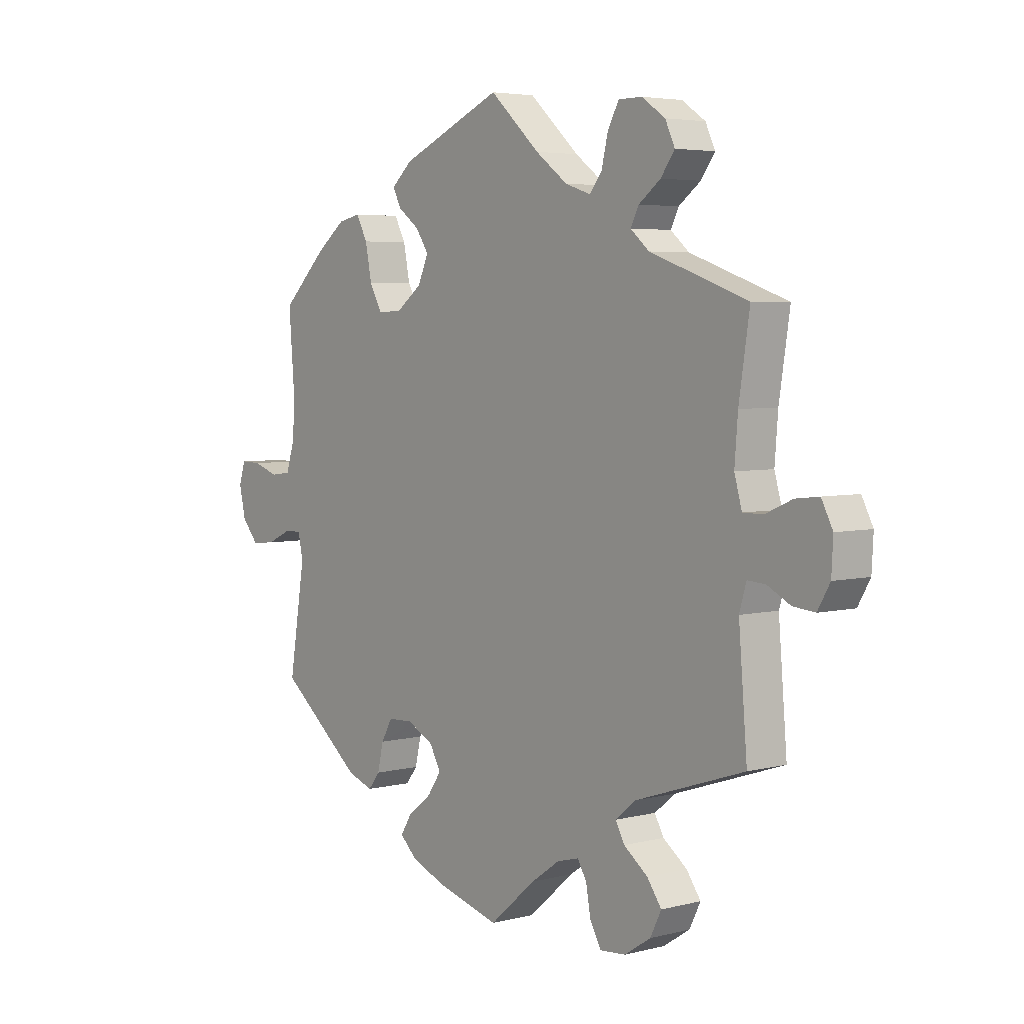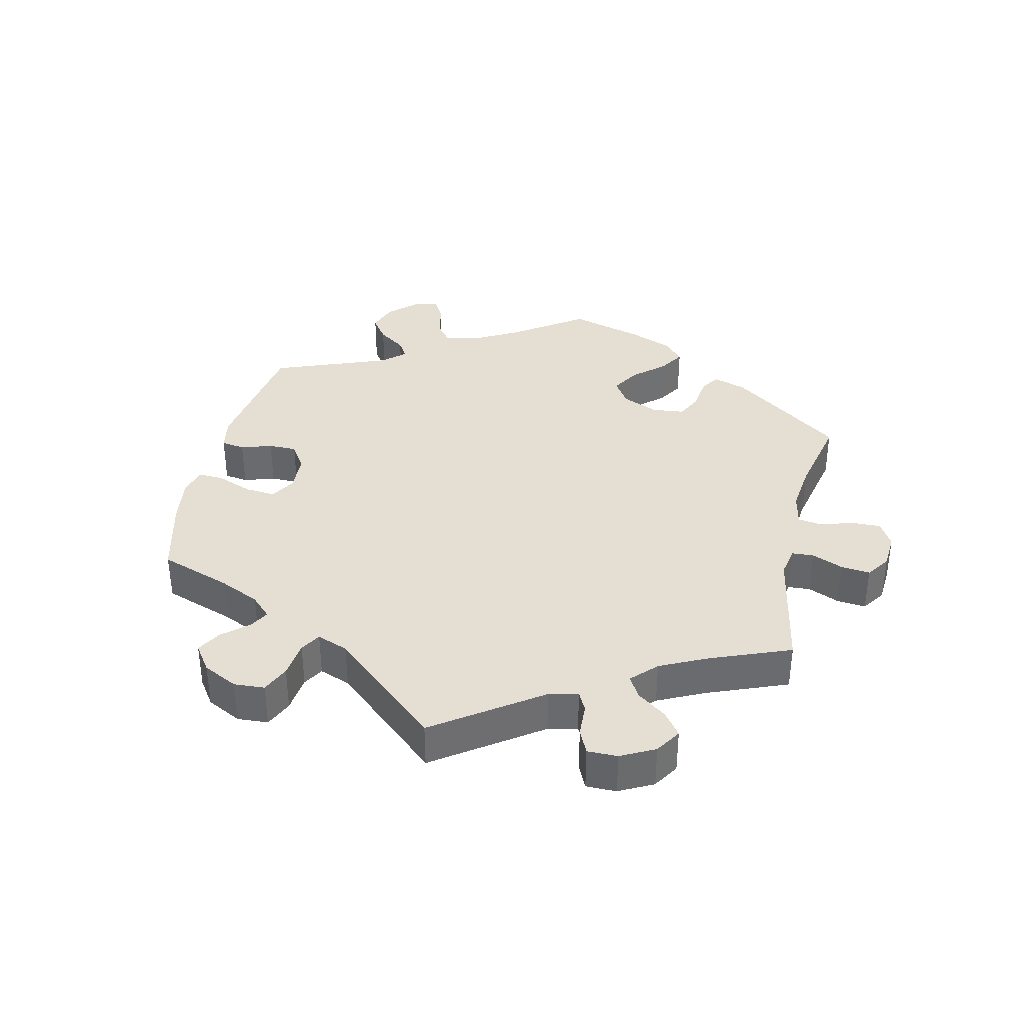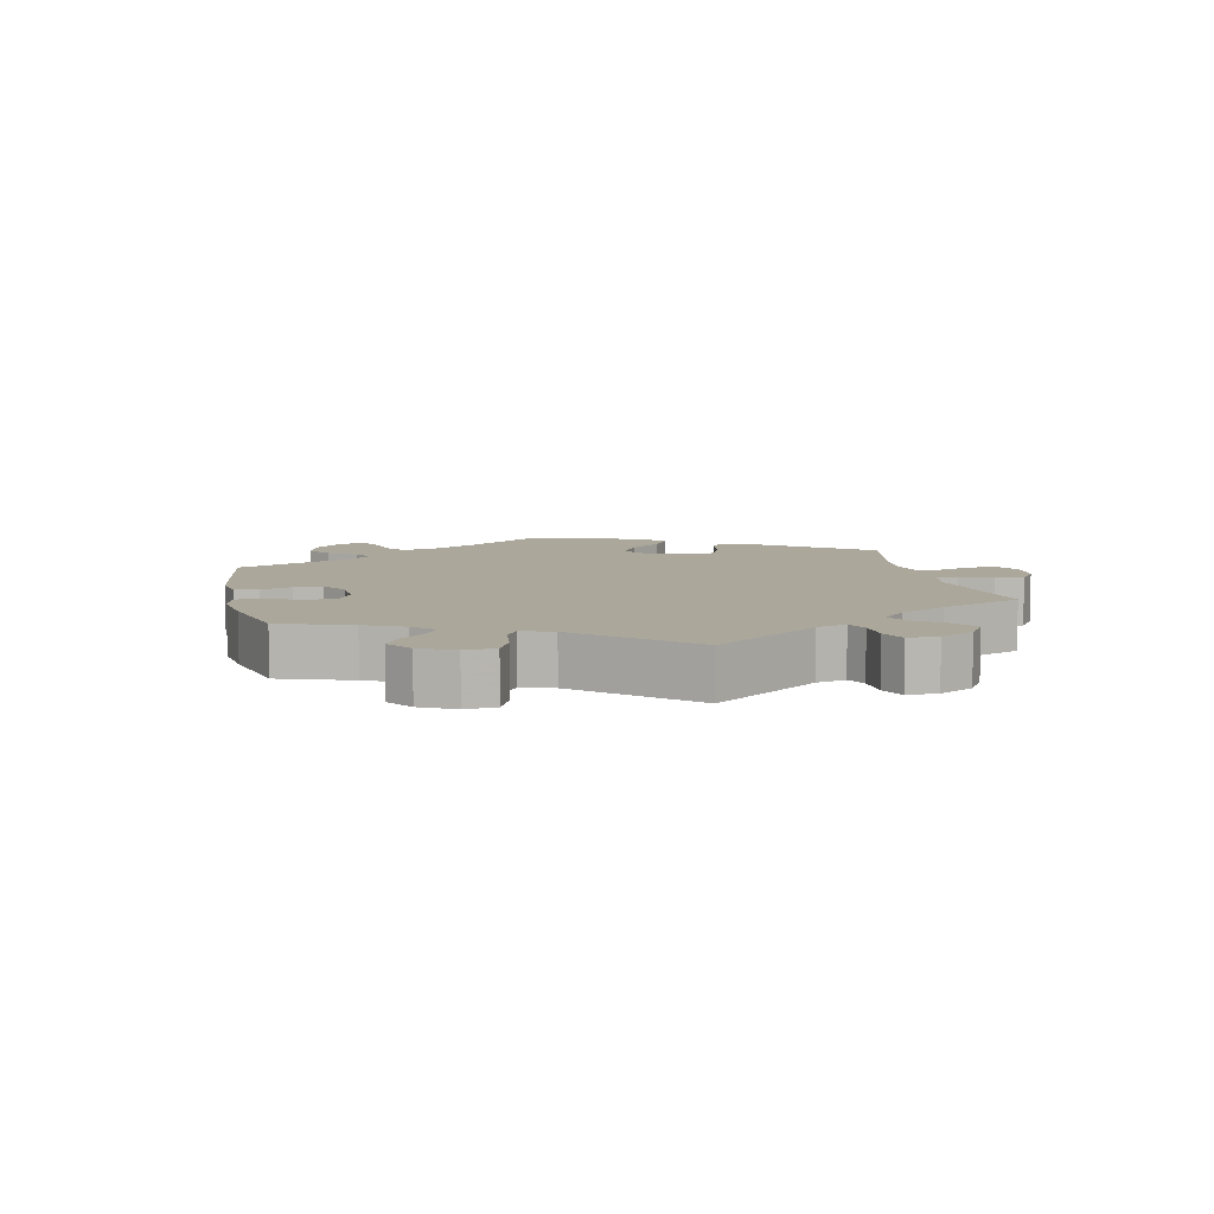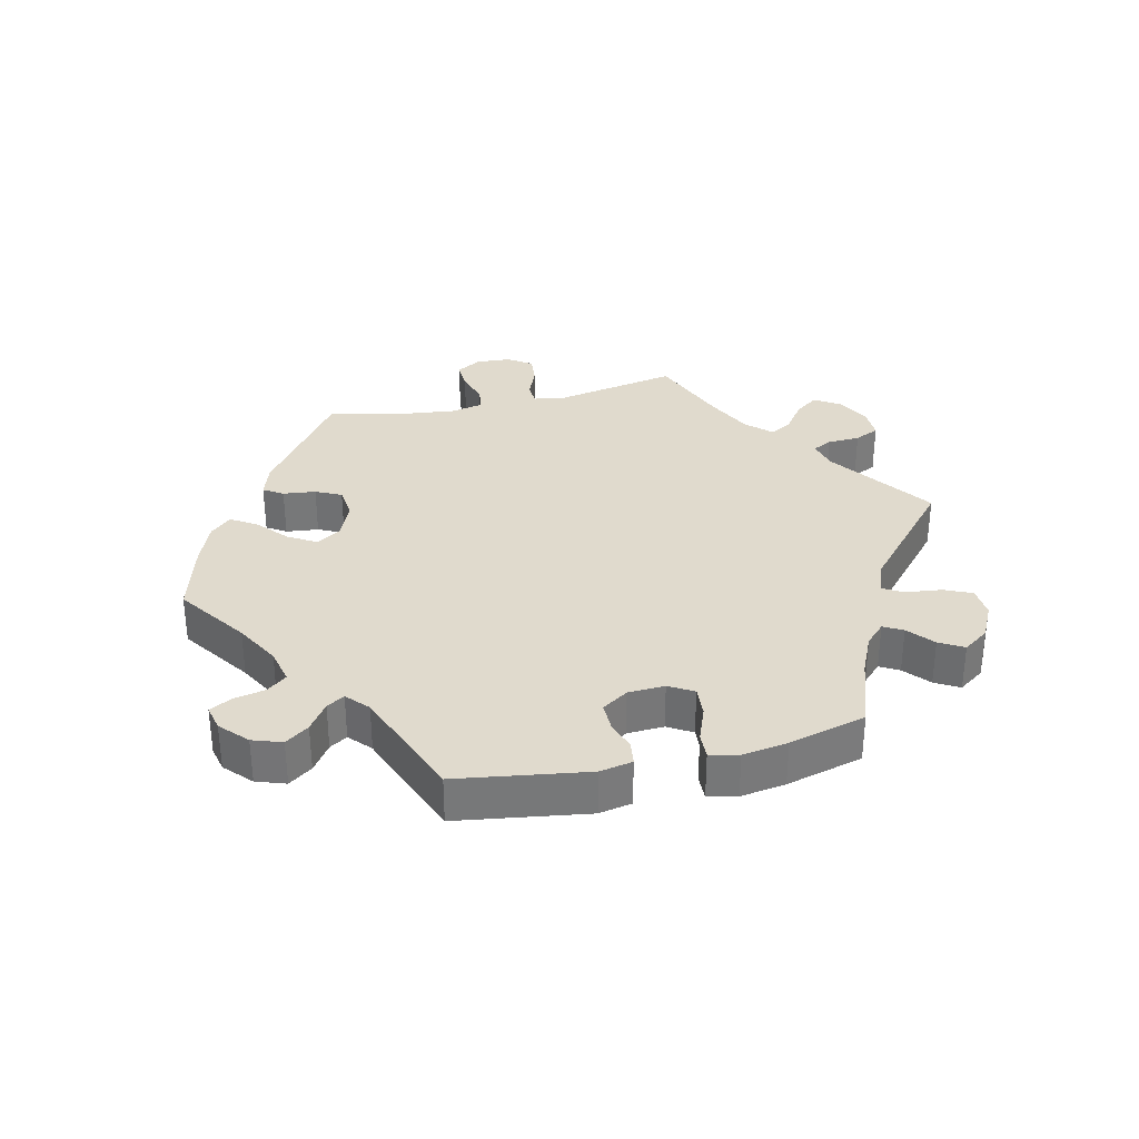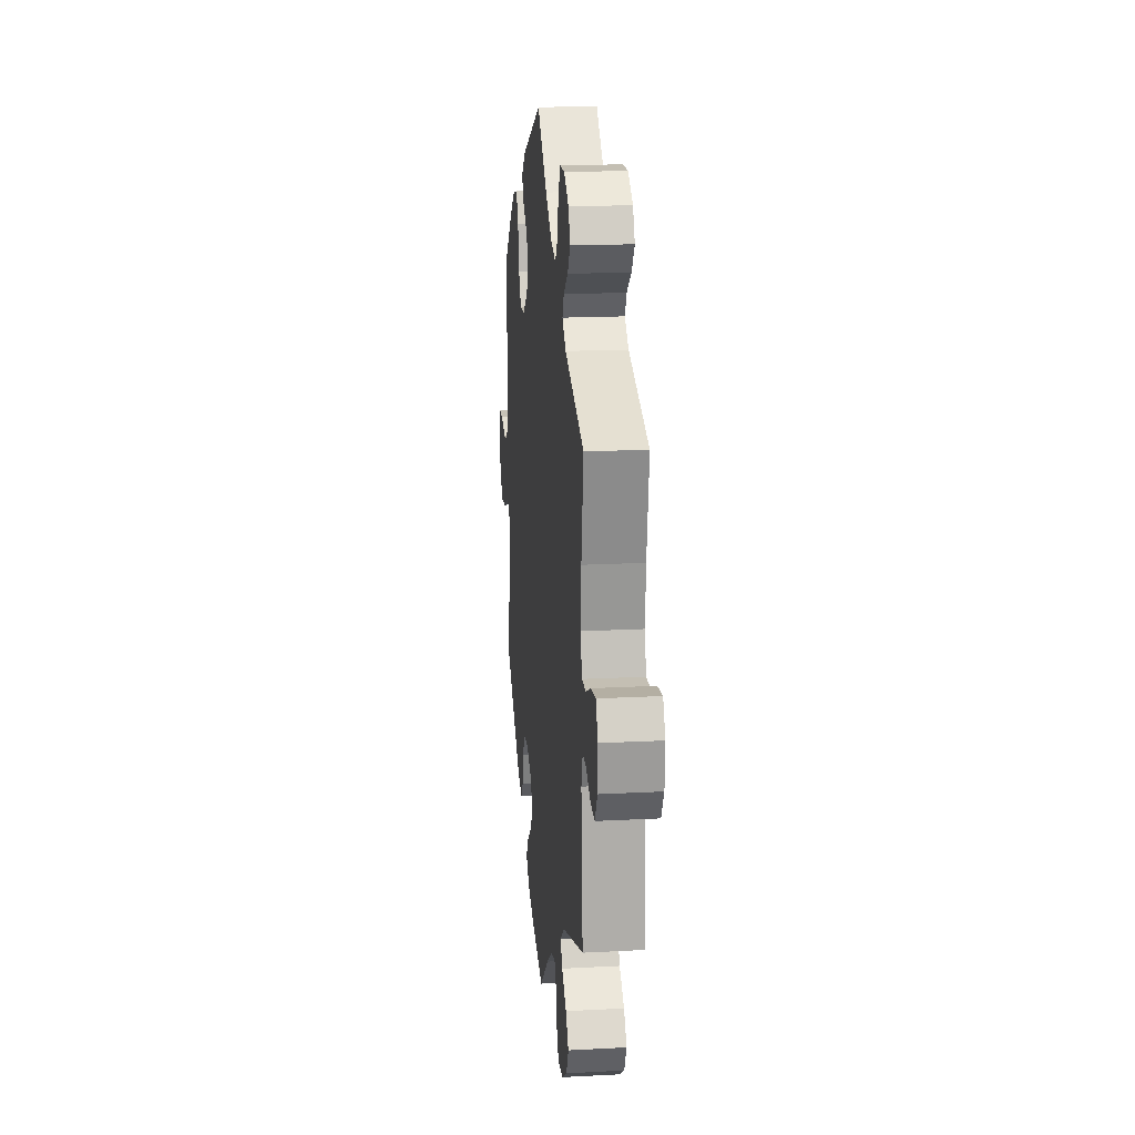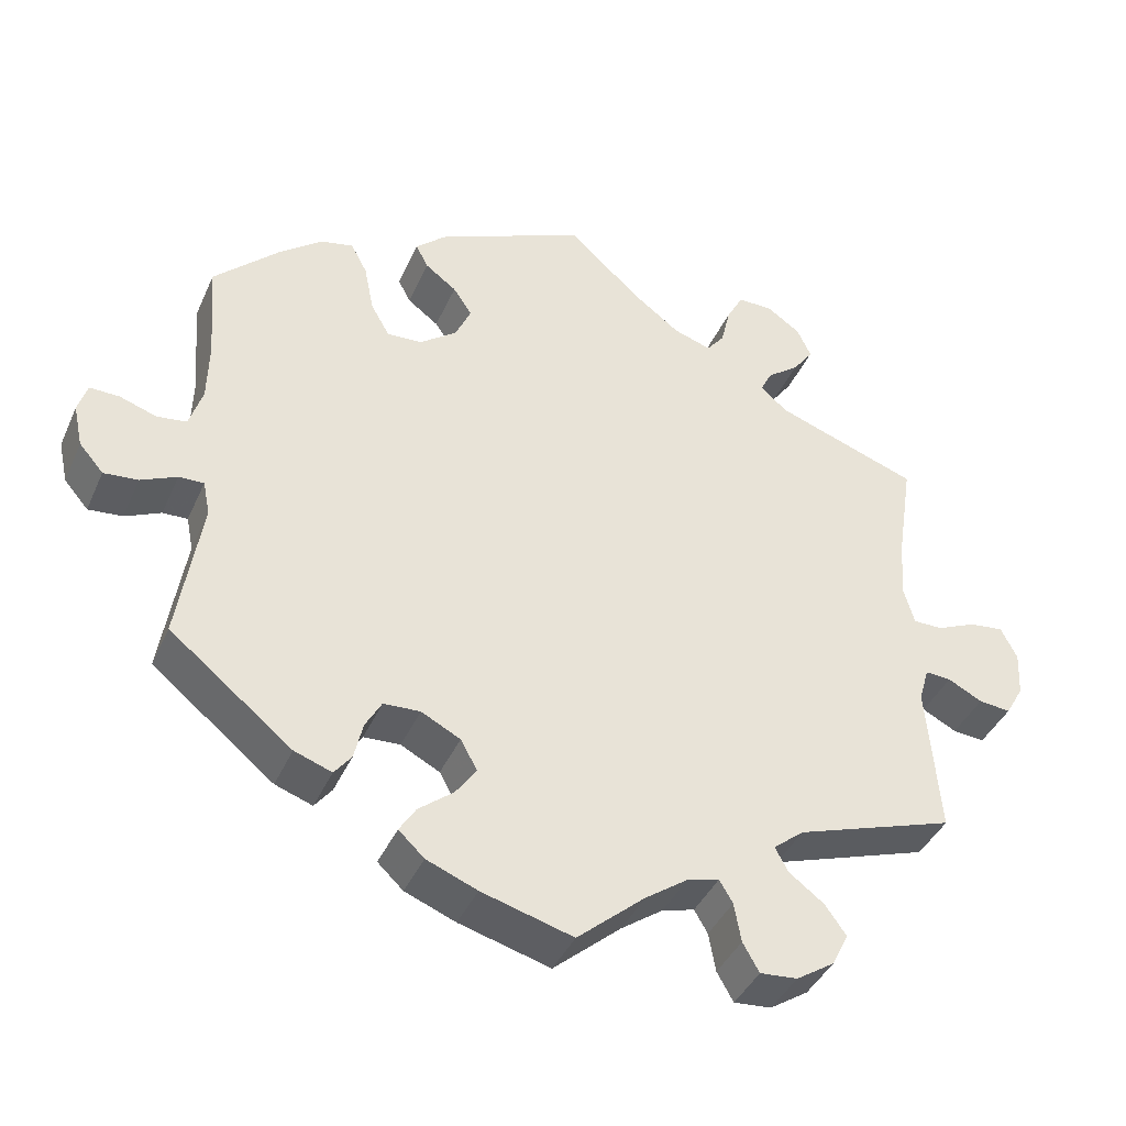
<metadata>
{"format":"obj","ext":"obj","renderer":"f3d","projection":"perspective","resolution":1024,"background":"white","views":[{"elev":4.5,"azim":-129.2,"up":"+Z"},{"elev":37.0,"azim":-107.3,"up":"+Y"},{"elev":8.1,"azim":-132.7,"up":"+Y"},{"elev":33.0,"azim":136.5,"up":"+Y"},{"elev":17.8,"azim":-95.9,"up":"+Z"},{"elev":-40.4,"azim":157.5,"up":"+Z"}]}
</metadata>
<code>
v 0.344 0.07 -0.415
v 0.296 0.07 -0.432
v 0.274 0.07 -0.404
v 0.263 0.07 -0.356
v 0.242 0.07 -0.319
v 0.195 0.07 -0.317
v 0.145 0.07 -0.343
v 0.124 0.07 -0.381
v 0.15 0.07 -0.419
v 0.195 0.07 -0.455
v 0.216 0.07 -0.488
v 0.183 0.07 -0.519
v 0.118 0.07 -0.545
v 0.001 0.07 -0.578
v -0.086 0.07 -0.503
v -0.14 0.07 -0.465
v -0.181 0.07 -0.454
v -0.198 0.07 -0.483
v -0.207 0.07 -0.533
v -0.228 0.07 -0.57
v -0.276 0.07 -0.566
v -0.325 0.07 -0.534
v -0.346 0.07 -0.492
v -0.319 0.07 -0.454
v -0.274 0.07 -0.42
v -0.257 0.07 -0.389
v -0.296 0.07 -0.357
v -0.5 0.07 -0.289
v -0.484 0.07 -0.096
v -0.497 0.07 -0.052
v -0.53 0.07 -0.054
v -0.574 0.07 -0.077
v -0.615 0.07 -0.081
v -0.638 0.07 -0.041
v -0.641 0.07 0.017
v -0.62 0.07 0.058
v -0.576 0.07 0.053
v -0.526 0.07 0.031
v -0.488 0.07 0.031
v -0.474 0.07 0.081
v -0.48 0.07 0.158
v -0.5 0.07 0.289
v -0.317 0.07 0.354
v -0.282 0.07 0.384
v -0.297 0.07 0.414
v -0.338 0.07 0.445
v -0.364 0.07 0.481
v -0.346 0.07 0.52
v -0.302 0.07 0.55
v -0.258 0.07 0.55
v -0.237 0.07 0.511
v -0.225 0.07 0.46
v -0.202 0.07 0.431
v -0.154 0.07 0.447
v -0.094 0.07 0.492
v 0 0.07 0.578
v 0.191 0.07 0.494
v 0.23 0.07 0.459
v 0.214 0.07 0.428
v 0.174 0.07 0.398
v 0.15 0.07 0.362
v 0.17 0.07 0.317
v 0.218 0.07 0.281
v 0.263 0.07 0.279
v 0.287 0.07 0.322
v 0.299 0.07 0.383
v 0.32 0.07 0.423
v 0.362 0.07 0.414
v 0.416 0.07 0.372
v 0.501 0.07 0.29
v 0.491 0.07 0.162
v 0.493 0.07 0.085
v 0.51 0.07 0.032
v 0.548 0.07 0.027
v 0.595 0.07 0.043
v 0.633 0.07 0.044
v 0.645 0.07 0.006
v 0.633 0.07 -0.048
v 0.602 0.07 -0.084
v 0.558 0.07 -0.08
v 0.512 0.07 -0.059
v 0.48 0.07 -0.058
v 0.471 0.07 -0.102
v 0.501 0.07 -0.288
v 0.344 0 -0.415
v 0.296 0 -0.432
v 0.274 0 -0.404
v 0.263 0 -0.356
v 0.242 0 -0.319
v 0.195 0 -0.317
v 0.145 0 -0.343
v 0.124 0 -0.381
v 0.15 0 -0.419
v 0.195 0 -0.455
v 0.216 0 -0.488
v 0.183 0 -0.519
v 0.118 0 -0.545
v 0.001 0 -0.578
v -0.086 0 -0.503
v -0.14 0 -0.465
v -0.181 0 -0.454
v -0.198 0 -0.483
v -0.207 0 -0.533
v -0.228 0 -0.57
v -0.276 0 -0.566
v -0.325 0 -0.534
v -0.346 0 -0.492
v -0.319 0 -0.454
v -0.274 0 -0.42
v -0.257 0 -0.389
v -0.296 0 -0.357
v -0.5 0 -0.289
v -0.484 0 -0.096
v -0.497 0 -0.052
v -0.53 0 -0.054
v -0.574 0 -0.077
v -0.615 0 -0.081
v -0.638 0 -0.041
v -0.641 0 0.017
v -0.62 0 0.058
v -0.576 0 0.053
v -0.526 0 0.031
v -0.488 0 0.031
v -0.474 0 0.081
v -0.48 0 0.158
v -0.5 0 0.289
v -0.317 0 0.354
v -0.282 0 0.384
v -0.297 0 0.414
v -0.338 0 0.445
v -0.364 0 0.481
v -0.346 0 0.52
v -0.302 0 0.55
v -0.258 0 0.55
v -0.237 0 0.511
v -0.225 0 0.46
v -0.202 0 0.431
v -0.154 0 0.447
v -0.094 0 0.492
v 0 0 0.578
v 0.191 0 0.494
v 0.23 0 0.459
v 0.214 0 0.428
v 0.174 0 0.398
v 0.15 0 0.362
v 0.17 0 0.317
v 0.218 0 0.281
v 0.263 0 0.279
v 0.287 0 0.322
v 0.299 0 0.383
v 0.32 0 0.423
v 0.362 0 0.414
v 0.416 0 0.372
v 0.501 0 0.29
v 0.491 0 0.162
v 0.493 0 0.085
v 0.51 0 0.032
v 0.548 0 0.027
v 0.595 0 0.043
v 0.633 0 0.044
v 0.645 0 0.006
v 0.633 0 -0.048
v 0.602 0 -0.084
v 0.558 0 -0.08
v 0.512 0 -0.059
v 0.48 0 -0.058
v 0.471 0 -0.102
v 0.501 0 -0.288
f 83 84 1 2
f 82 83 2 3
f 78 79 80 81
f 78 81 82
f 77 78 82
f 74 75 76 77
f 73 74 77 82
f 72 73 82 3
f 68 69 70 71
f 65 66 67 68
f 64 65 68 71
f 63 64 71 72
f 57 58 59 60
f 55 56 57 60
f 54 55 60 61
f 53 54 61 62
f 49 50 51 52
f 49 52 53
f 48 49 53
f 45 46 47 48
f 44 45 48 53
f 43 44 53 62
f 41 42 43 62
f 35 36 37 38
f 35 38 39
f 34 35 39
f 31 32 33 34
f 30 31 34 39
f 29 30 39 40
f 27 28 29
f 26 27 29 40
f 22 23 24 25
f 22 25 26
f 21 22 26
f 18 19 20 21
f 17 18 21 26
f 16 17 26 40
f 12 13 14 15
f 9 10 11 12
f 8 9 12 15
f 7 8 15 16
f 63 72 3 4
f 62 63 4 5
f 41 62 5 6
f 16 40 41
f 6 7 16 41
f 86 85 168 167
f 87 86 167 166
f 165 164 163 162
f 166 165 162
f 166 162 161
f 161 160 159 158
f 166 161 158 157
f 87 166 157 156
f 155 154 153 152
f 152 151 150 149
f 155 152 149 148
f 156 155 148 147
f 144 143 142 141
f 144 141 140 139
f 145 144 139 138
f 146 145 138 137
f 136 135 134 133
f 137 136 133
f 137 133 132
f 132 131 130 129
f 137 132 129 128
f 146 137 128 127
f 146 127 126 125
f 122 121 120 119
f 123 122 119
f 123 119 118
f 118 117 116 115
f 123 118 115 114
f 124 123 114 113
f 113 112 111
f 124 113 111 110
f 109 108 107 106
f 110 109 106
f 110 106 105
f 105 104 103 102
f 110 105 102 101
f 124 110 101 100
f 99 98 97 96
f 96 95 94 93
f 99 96 93 92
f 100 99 92 91
f 88 87 156 147
f 89 88 147 146
f 90 89 146 125
f 125 124 100
f 125 100 91 90
f 1 85 86 2
f 2 86 87 3
f 3 87 88 4
f 4 88 89 5
f 5 89 90 6
f 6 90 91 7
f 7 91 92 8
f 8 92 93 9
f 9 93 94 10
f 10 94 95 11
f 11 95 96 12
f 12 96 97 13
f 13 97 98 14
f 14 98 99 15
f 15 99 100 16
f 16 100 101 17
f 17 101 102 18
f 18 102 103 19
f 19 103 104 20
f 20 104 105 21
f 21 105 106 22
f 22 106 107 23
f 23 107 108 24
f 24 108 109 25
f 25 109 110 26
f 26 110 111 27
f 27 111 112 28
f 28 112 113 29
f 29 113 114 30
f 30 114 115 31
f 31 115 116 32
f 32 116 117 33
f 33 117 118 34
f 34 118 119 35
f 35 119 120 36
f 36 120 121 37
f 37 121 122 38
f 38 122 123 39
f 39 123 124 40
f 40 124 125 41
f 41 125 126 42
f 42 126 127 43
f 43 127 128 44
f 44 128 129 45
f 45 129 130 46
f 46 130 131 47
f 47 131 132 48
f 48 132 133 49
f 49 133 134 50
f 50 134 135 51
f 51 135 136 52
f 52 136 137 53
f 53 137 138 54
f 54 138 139 55
f 55 139 140 56
f 56 140 141 57
f 57 141 142 58
f 58 142 143 59
f 59 143 144 60
f 60 144 145 61
f 61 145 146 62
f 62 146 147 63
f 63 147 148 64
f 64 148 149 65
f 65 149 150 66
f 66 150 151 67
f 67 151 152 68
f 68 152 153 69
f 69 153 154 70
f 70 154 155 71
f 71 155 156 72
f 72 156 157 73
f 73 157 158 74
f 74 158 159 75
f 75 159 160 76
f 76 160 161 77
f 77 161 162 78
f 78 162 163 79
f 79 163 164 80
f 80 164 165 81
f 81 165 166 82
f 82 166 167 83
f 83 167 168 84
f 84 168 85 1

</code>
